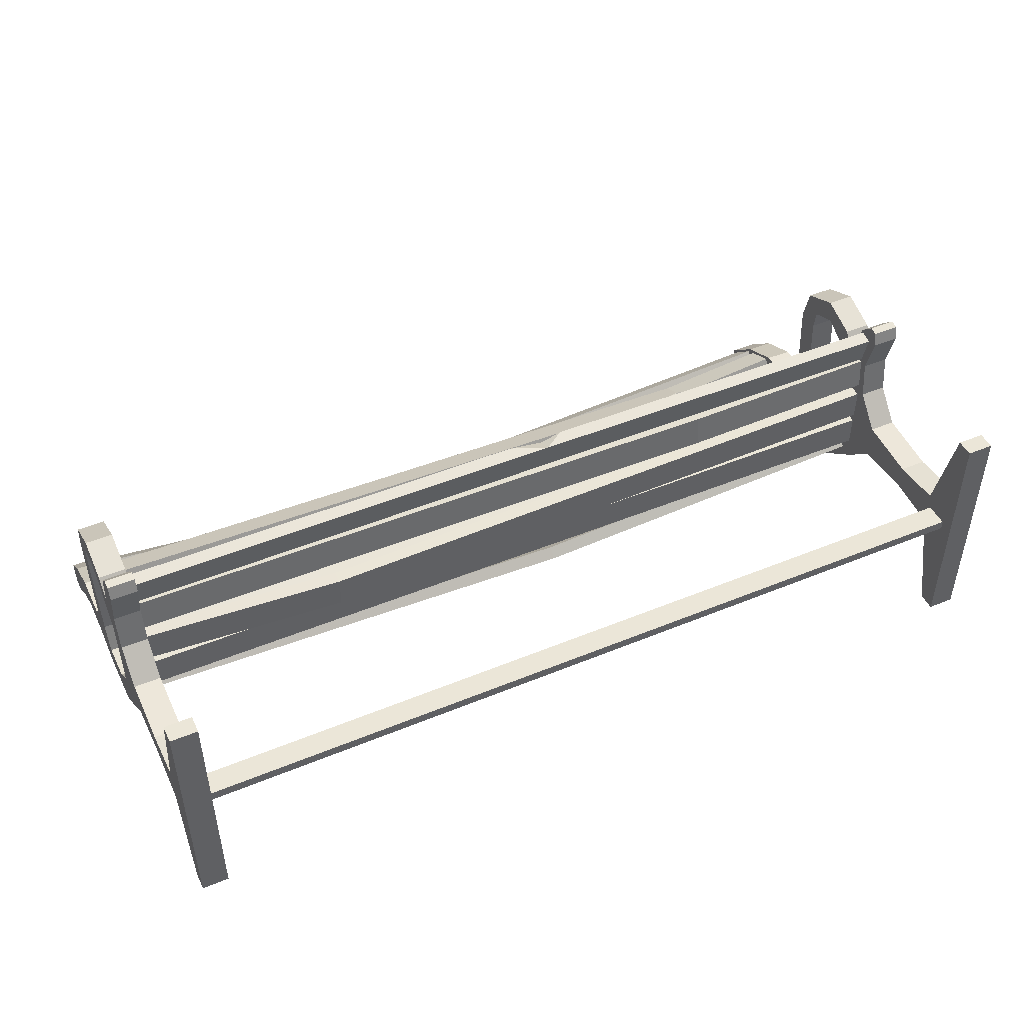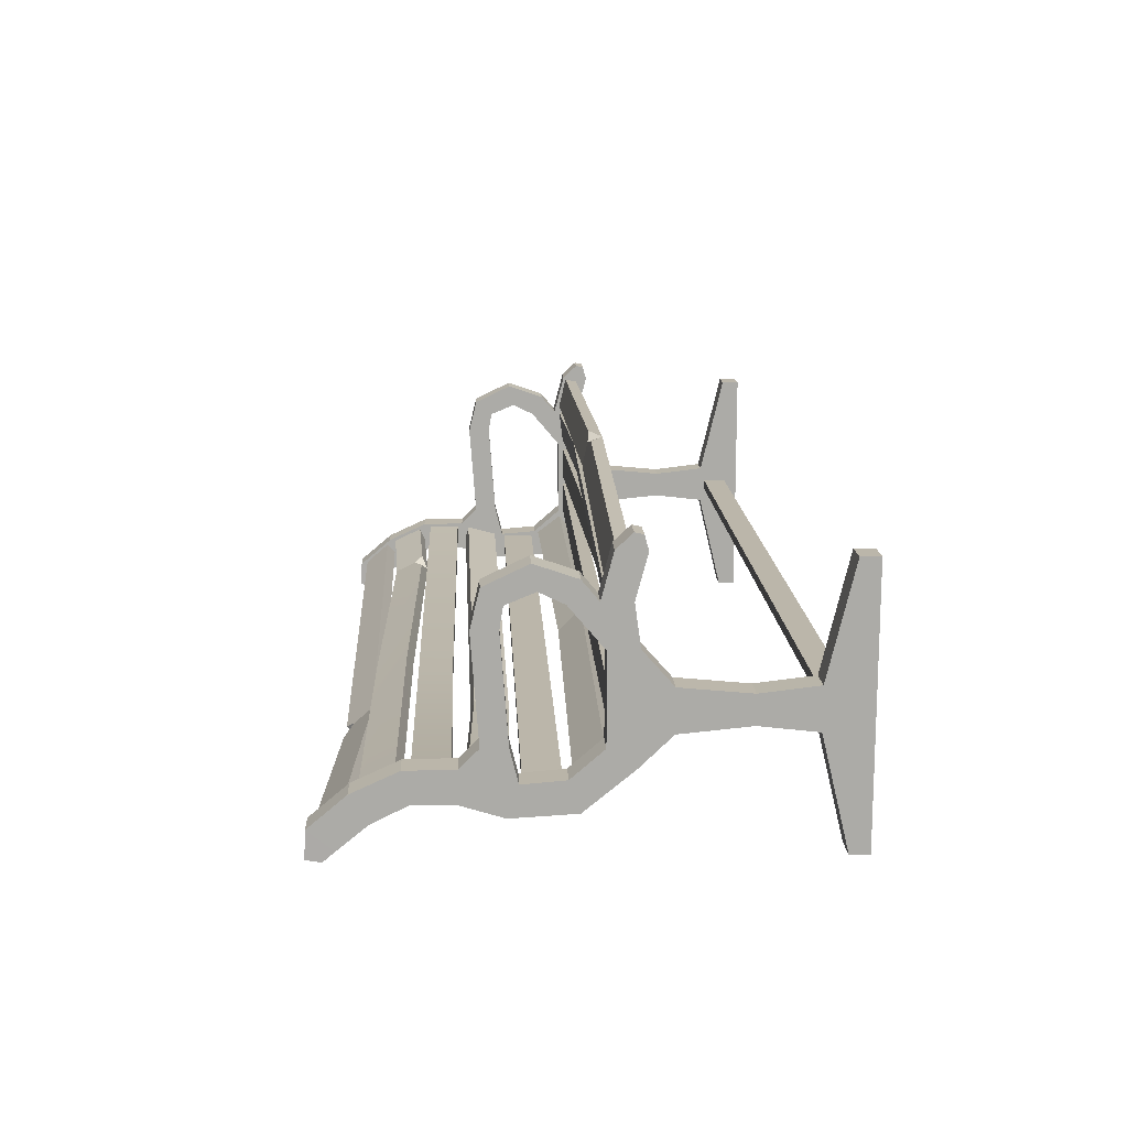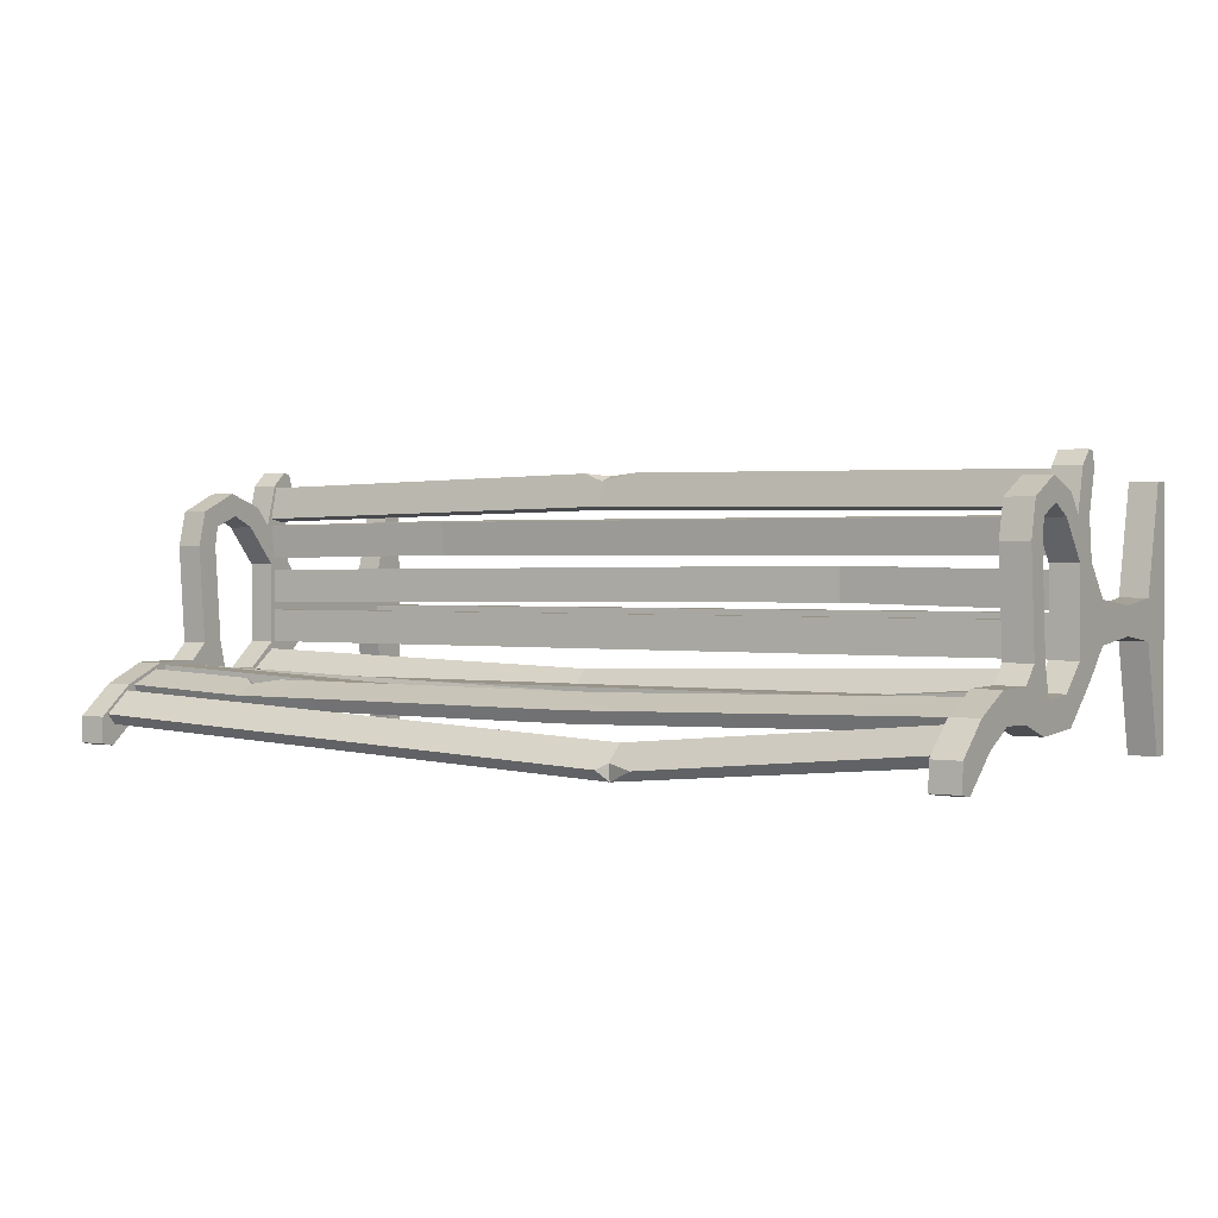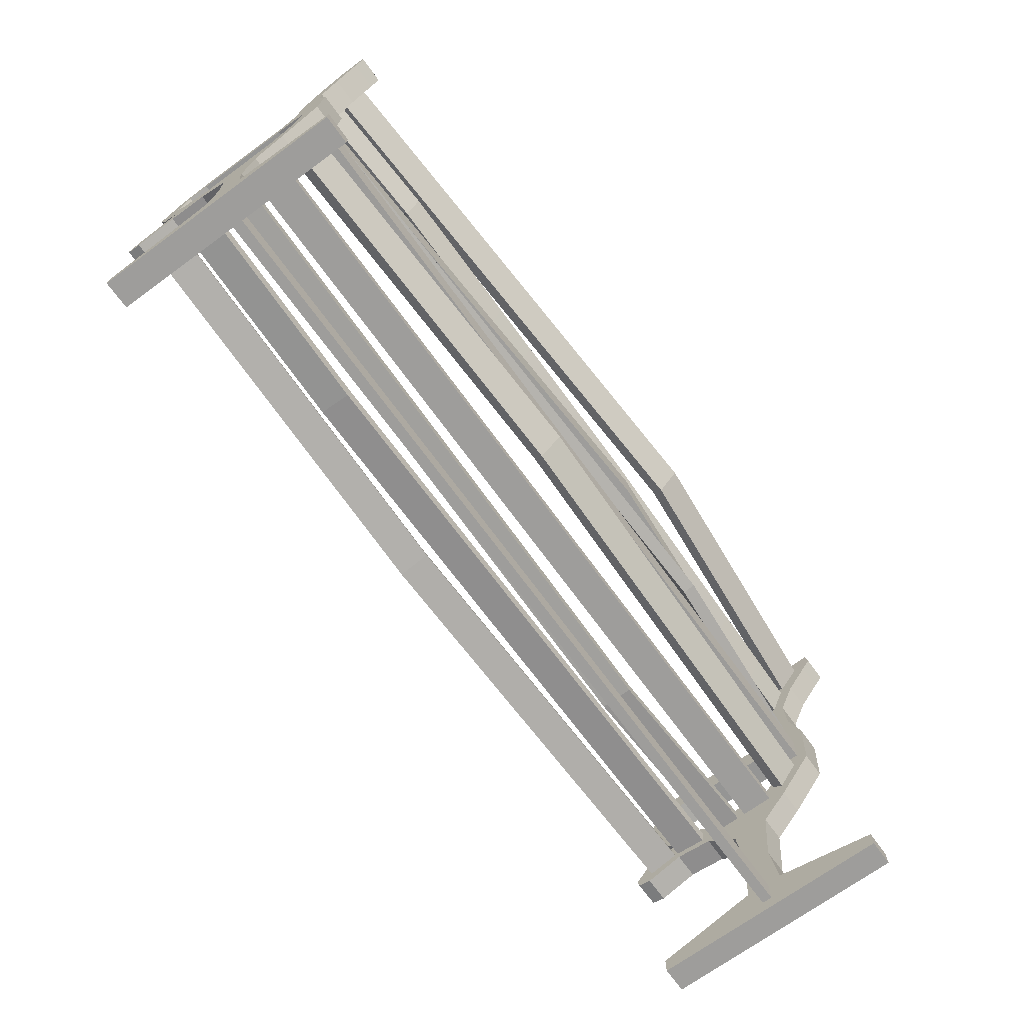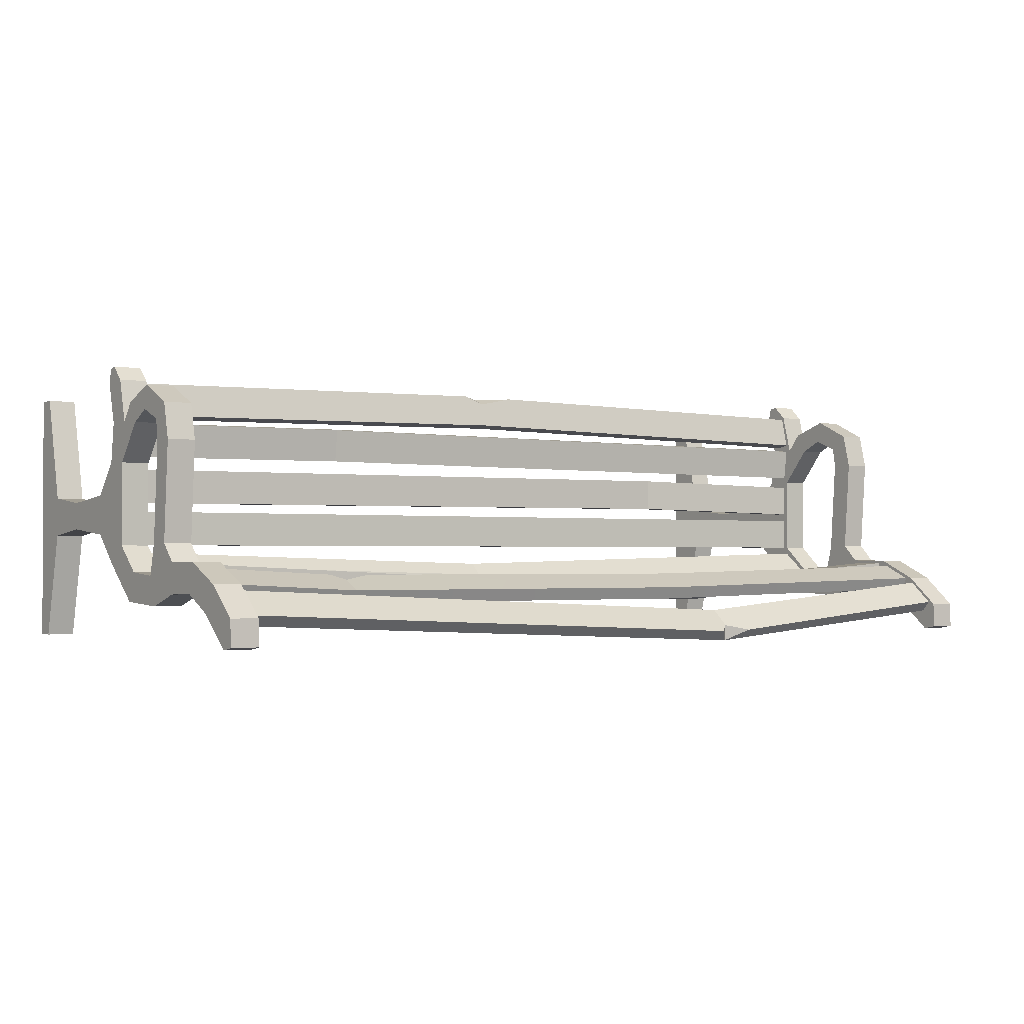
<metadata>
{"format":"obj","ext":"obj","renderer":"f3d","projection":"perspective","resolution":1024,"background":"white","views":[{"elev":46.5,"azim":-25.2,"up":"+Z"},{"elev":14.0,"azim":-92.6,"up":"+Z"},{"elev":1.1,"azim":-147.5,"up":"+Z"},{"elev":-70.4,"azim":126.1,"up":"+Y"},{"elev":-1.4,"azim":145.4,"up":"+Z"}]}
</metadata>
<code>
v 102.8 44.65 26.58
v 102.8 46.33 19.2
v 102.8 47.59 27.26
v 102.8 49.28 19.87
v -92.64 47.59 27.26
v -92.64 49.28 19.87
v -92.64 44.65 26.58
v -92.64 46.33 19.2
v 102.8 46.29 18.38
v 102.8 45.38 10.87
v 102.8 49.29 18.02
v 102.8 48.38 10.5
v -92.64 49.29 18.02
v -92.64 48.38 10.5
v -92.64 46.29 18.38
v -92.64 45.38 10.87
v 102.8 45.25 7.69
v 102.8 45.25 0.1192
v 102.8 48.27 7.69
v 102.8 48.27 0.1192
v -92.64 48.27 7.69
v -92.64 48.27 0.119
v -92.64 45.25 7.69
v -92.64 45.25 0.119
v 102.8 45.25 -1.837
v 102.8 45.25 -9.408
v 102.8 48.27 -1.837
v 102.8 48.27 -9.408
v -92.64 48.27 -1.836
v -92.64 48.27 -9.408
v -92.64 45.25 -1.836
v -92.64 45.25 -9.408
v 102.8 47.42 -13.53
v 102.8 53.42 -18.15
v 102.8 49.26 -11.14
v 102.8 55.26 -15.75
v -92.64 49.26 -11.14
v -92.64 55.26 -15.75
v -92.64 47.42 -13.53
v -92.64 53.42 -18.15
v 102.8 57.09 -19.58
v 102.8 64.66 -19.72
v 102.8 57.15 -16.56
v 102.8 64.72 -16.7
v -92.64 57.15 -16.56
v -92.64 64.72 -16.7
v -92.64 57.09 -19.58
v -92.64 64.66 -19.72
v 102.8 68.14 -18.99
v 102.8 75.45 -17.05
v 102.8 67.36 -16.07
v 102.8 74.68 -14.13
v -92.64 67.36 -16.07
v -92.64 74.68 -14.13
v -92.64 68.14 -18.99
v -92.64 75.45 -17.05
v 102.8 77.66 -16.79
v 102.8 85.23 -16.77
v 102.8 77.65 -13.77
v 102.8 85.23 -13.75
v -92.64 77.65 -13.77
v -92.64 85.23 -13.75
v -92.64 77.66 -16.79
v -92.64 85.23 -16.77
v 102.8 86.89 -17.27
v 102.8 93.75 -20.47
v 102.8 88.17 -14.53
v 102.8 95.03 -17.73
v -92.64 88.17 -14.53
v -92.64 95.03 -17.73
v -92.64 86.89 -17.27
v -92.64 93.75 -20.47
v 102.8 95.29 -21.17
v 102.8 101 -26.13
v 102.8 97.27 -18.89
v 102.8 103 -23.84
v -92.64 97.27 -18.89
v -92.64 103 -23.84
v -92.64 95.29 -21.17
v -92.64 101 -26.13
v -98.9 0 26.06
v -98.9 0 -30.99
v -98.9 4.139 26.06
v -98.9 4.139 -30.99
v -92.64 4.139 26.06
v -92.64 4.139 -30.99
v -92.64 0 26.06
v -92.64 0 -30.99
v -92.64 9.88 2.034
v -98.9 9.88 2.033
v -98.9 0 2.033
v -92.64 0 2.034
v -98.9 0 -6.965
v -98.9 9.88 -6.965
v -92.64 9.88 -6.965
v -92.64 0 -6.965
v -98.9 36.82 -6.965
v -92.64 36.82 -6.965
v -92.64 36.82 2.034
v -98.9 36.82 2.033
v -98.9 43.66 -13.51
v -92.64 43.66 -13.51
v -92.64 43.19 9.265
v -98.9 43.19 9.265
v -92.64 42.8 30.54
v -98.9 42.8 30.54
v -98.9 49.4 -9.504
v -92.64 49.4 -9.504
v -92.64 44.65 30.99
v -98.9 44.65 30.99
v -98.9 54.03 -22.01
v -92.64 54.03 -22.01
v -92.64 56.27 -15.45
v -98.9 56.27 -15.45
v -98.9 67.65 -22.74
v -92.64 67.65 -22.74
v -92.64 65.35 -16.18
v -98.9 65.35 -16.18
v -98.9 76.49 -20.02
v -92.64 76.49 -20.02
v -92.64 76.45 -13.05
v -98.9 76.45 -13.05
v -98.9 92.91 -23.53
v -92.64 92.91 -23.53
v -92.64 96.64 -17.61
v -98.9 96.64 -17.61
v -98.9 99.13 -28.64
v -92.64 99.13 -28.64
v -92.64 104.6 -24.33
v -98.9 104.6 -24.33
v -98.88 101.6 -30.76
v -92.62 101.6 -30.76
v -92.62 104.8 -30.19
v -98.88 104.8 -30.19
v -98.9 41.93 27.42
v -98.9 48.1 27.76
v -92.64 48.1 27.76
v -92.64 41.93 27.42
v -98.9 49.4 9.088
v -92.64 49.4 9.088
v -98.9 85.17 -19.71
v -92.64 85.17 -19.71
v -92.64 86.9 -13.16
v -98.9 86.9 -13.16
v -92.64 44.44 18.17
v -92.64 50.63 18.25
v -98.9 50.63 18.25
v -98.9 44.44 18.17
v -98.9 22.06 -5.549
v -92.64 22.06 -5.55
v -92.64 22.06 0.618
v -98.9 22.06 0.6178
v -92.64 8.882 -3.643
v -92.64 3.303 -3.643
v -92.64 3.303 -1.292
v -92.64 8.882 -1.292
v -98.9 67.13 -9.112
v -92.64 67.13 -9.112
v -98.9 72.48 -9.112
v -92.64 72.48 -9.112
v -98.9 68.76 13.09
v -92.64 68.76 13.09
v -98.9 74.11 13.09
v -92.64 74.11 13.09
v -98.9 68 17.76
v -92.64 68 17.76
v -98.9 72.15 21.13
v -92.64 72.15 21.13
v -98.9 61.9 20.24
v -92.64 61.9 20.24
v -98.9 63.01 25.47
v -92.64 63.01 25.47
v -98.9 56.66 17.72
v -92.64 56.66 17.72
v -98.9 54.11 22.42
v -92.64 54.11 22.42
v 109 0 26.06
v 109 0 -30.99
v 109 4.139 26.06
v 109 4.139 -30.99
v 102.8 4.139 26.06
v 102.8 4.139 -30.99
v 102.8 0 26.06
v 102.8 0 -30.99
v 102.8 9.88 2.033
v 109 9.88 2.033
v 109 0 2.033
v 102.8 0 2.033
v 109 0 -6.965
v 109 9.88 -6.965
v 102.8 9.88 -6.965
v 102.8 0 -6.965
v 109 36.82 -6.965
v 102.8 36.82 -6.965
v 102.8 36.82 2.033
v 109 36.82 2.033
v 109 43.66 -13.51
v 102.8 43.66 -13.51
v 102.8 43.19 9.265
v 109 43.19 9.265
v 102.8 42.8 30.54
v 109 42.8 30.54
v 109 49.4 -9.504
v 102.8 49.4 -9.504
v 102.8 44.65 30.99
v 109 44.65 30.99
v 109 54.03 -22.01
v 102.8 54.03 -22.01
v 102.8 56.27 -15.45
v 109 56.27 -15.45
v 109 67.65 -22.74
v 102.8 67.65 -22.74
v 102.8 65.35 -16.18
v 109 65.35 -16.18
v 109 76.49 -20.02
v 102.8 76.49 -20.02
v 102.8 76.45 -13.05
v 109 76.45 -13.05
v 109 92.91 -23.53
v 102.8 92.91 -23.53
v 102.8 96.64 -17.61
v 109 96.64 -17.61
v 109 99.13 -28.64
v 102.8 99.13 -28.64
v 102.8 104.6 -24.33
v 109 104.6 -24.33
v 109 101.6 -30.76
v 102.8 101.6 -30.76
v 102.8 104.8 -30.19
v 109 104.8 -30.19
v 109 41.93 27.42
v 109 48.1 27.76
v 102.8 48.1 27.76
v 102.8 41.93 27.42
v 109 49.4 9.087
v 102.8 49.4 9.088
v 109 85.17 -19.71
v 102.8 85.17 -19.71
v 102.8 86.9 -13.16
v 109 86.9 -13.16
v 102.8 44.44 18.17
v 102.8 50.63 18.25
v 109 50.63 18.25
v 109 44.44 18.17
v 109 22.06 -5.55
v 102.8 22.06 -5.549
v 102.8 22.06 0.6178
v 109 22.06 0.6176
v 102.8 8.882 -3.643
v 102.8 3.303 -3.643
v 102.8 3.303 -1.292
v 102.8 8.882 -1.292
v 109 67.13 -9.112
v 102.8 67.13 -9.112
v 109 72.48 -9.112
v 102.8 72.48 -9.112
v 109 68.76 13.09
v 102.8 68.76 13.09
v 109 74.11 13.09
v 102.8 74.11 13.09
v 109 68 17.76
v 102.8 68 17.76
v 109 72.15 21.13
v 102.8 72.15 21.13
v 109 61.9 20.24
v 102.8 61.9 20.24
v 109 63.01 25.47
v 102.8 63.01 25.47
v 109 56.66 17.72
v 102.8 56.66 17.72
v 109 54.11 22.42
v 102.8 54.11 22.42
v 73.84 88.91 -17.02
v 73.84 93.71 -19.26
v 73.84 92.43 -22
v 73.84 85.57 -18.79
v -42.07 66.14 -20.27
v -42.07 73.45 -18.33
v -42.07 74.23 -21.25
v -42.07 66.91 -23.19
v 14.1 48.03 -13.81
v 14.1 53.4 -19.15
v 14.1 51.27 -21.3
v 14.1 45.9 -15.96
v -45.77 41.28 8.634
v -45.77 44.3 8.634
v -45.77 44.3 1.063
v -45.77 41.28 1.063
v 53.28 44.8 18.94
v 53.28 47.8 18.57
v 53.28 46.89 11.06
v 53.28 43.89 11.42
v 10.41 43.34 28.19
v 10.41 46.72 26.94
v 10.41 47.97 21.48
v 10.41 45.02 20.81
v -25.06 95.72 -25.03
v -25.06 99.84 -28.59
v -25.06 99.47 -32.27
v -25.06 93.74 -27.32
v -30.98 101.7 -29.75
v -22.94 101.5 -29.93
v 76.73 86.98 -15.9
v 67.31 86.91 -15.98
v 1.849 46.45 28.66
v 15.09 46.35 28.78
v -15.51 88.26 -16.12
v -12.37 86.95 -18.9
v -12.37 93.81 -22.1
v -12.37 95.09 -19.36
v -14.91 78.17 -22.52
v -14.91 78.16 -19.5
v -14.91 85.73 -19.48
v -14.91 85.74 -22.5
f 305 294 295 6 5
f 7 8 296 293
f 295 296 8 6
f 7 293 305 5
f 290 291 14 13
f 15 16 292 289
f 291 292 16 14
f 15 289 290 13
f 286 287 22 21
f 23 24 288 285
f 287 288 24 22
f 23 285 286 21
f 27 28 30 29
f 31 32 26 25
f 26 32 30 28
f 31 25 27 29
f 281 282 38 37
f 39 40 283 284
f 282 283 40 38
f 39 284 281 37
f 43 44 46 45
f 47 48 42 41
f 42 48 46 44
f 47 41 43 45
f 277 278 54 53
f 55 56 279 280
f 278 279 56 54
f 55 280 277 53
f 312 313 62 61
f 63 64 314 311
f 313 314 64 62
f 63 311 312 61
f 304 273 274 310 307
f 308 309 275 276
f 274 275 309 310
f 307 308 276 304
f 79 80 299 300
f 298 299 301
f 79 300 297 77
f 93 91 90 94
f 136 110 109 137
f 96 92 91 93
f 82 84 86 88
f 87 85 83 81
f 83 85 89 90
f 81 83 90 91
f 87 81 91 92
f 85 87 92 89
f 94 84 82 93
f 95 86 84 94
f 96 88 86 95
f 93 82 88 96
f 149 97 98 150
f 150 98 99 151
f 151 99 100 152
f 152 100 97 149
f 97 101 102 98
f 98 102 103 99
f 99 103 104 100
f 100 104 101 97
f 138 105 106 135
f 131 134 133 132
f 137 109 105 138
f 105 109 110 106
f 106 110 136 135
f 101 111 112 102
f 102 112 113 108
f 108 113 114 107
f 107 114 111 101
f 111 115 116 112
f 112 116 117 113
f 113 117 118 114
f 114 118 115 111
f 115 119 120 116
f 116 120 121 117
f 118 122 119 115
f 141 123 124 142
f 142 124 125 143
f 143 125 126 144
f 144 126 123 141
f 123 127 128 124
f 124 128 129 125
f 125 129 130 126
f 126 130 127 123
f 127 131 132 128
f 128 132 133 129
f 129 133 134 130
f 130 134 131 127
f 147 139 104 148
f 140 146 145 103
f 103 145 148 104
f 139 107 101 104
f 107 139 140 108
f 102 108 140 103
f 119 141 142 120
f 120 142 143 121
f 121 143 144 122
f 122 144 141 119
f 146 137 138 145
f 147 136 137 146
f 136 147 148 135
f 145 138 135 148
f 94 149 150 95
f 95 150 151 89
f 89 151 152 90
f 90 152 149 94
f 95 153 154 96
f 92 155 156 89
f 89 156 153 95
f 96 154 155 92
f 117 158 157 118
f 118 157 159 122
f 122 159 160 121
f 121 160 158 117
f 158 162 161 157
f 157 161 163 159
f 159 163 164 160
f 160 164 162 158
f 162 166 165 161
f 161 165 167 163
f 163 167 168 164
f 164 168 166 162
f 166 170 169 165
f 165 169 171 167
f 167 171 172 168
f 168 172 170 166
f 170 174 173 169
f 169 173 175 171
f 171 175 176 172
f 172 176 174 170
f 174 140 139 173
f 173 139 147 175
f 175 147 146 176
f 176 146 140 174
f 189 190 186 187
f 232 233 205 206
f 192 189 187 188
f 178 184 182 180
f 183 177 179 181
f 179 186 185 181
f 177 187 186 179
f 183 188 187 177
f 181 185 188 183
f 190 189 178 180
f 191 190 180 182
f 192 191 182 184
f 189 192 184 178
f 245 246 194 193
f 246 247 195 194
f 247 248 196 195
f 248 245 193 196
f 193 194 198 197
f 194 195 199 198
f 195 196 200 199
f 196 193 197 200
f 234 231 202 201
f 227 228 229 230
f 233 234 201 205
f 201 202 206 205
f 202 231 232 206
f 197 198 208 207
f 198 204 209 208
f 204 203 210 209
f 203 197 207 210
f 207 208 212 211
f 208 209 213 212
f 209 210 214 213
f 210 207 211 214
f 211 212 216 215
f 212 213 217 216
f 214 211 215 218
f 237 238 220 219
f 238 239 221 220
f 239 240 222 221
f 240 237 219 222
f 219 220 224 223
f 220 221 225 224
f 221 222 226 225
f 222 219 223 226
f 223 224 228 227
f 224 225 229 228
f 225 226 230 229
f 226 223 227 230
f 243 244 200 235
f 236 199 241 242
f 199 200 244 241
f 235 200 197 203
f 203 204 236 235
f 198 199 236 204
f 215 216 238 237
f 216 217 239 238
f 217 218 240 239
f 218 215 237 240
f 242 241 234 233
f 243 242 233 232
f 232 231 244 243
f 241 244 231 234
f 190 191 246 245
f 191 185 247 246
f 185 186 248 247
f 186 190 245 248
f 191 192 250 249
f 188 185 252 251
f 185 191 249 252
f 192 188 251 250
f 213 214 253 254
f 214 218 255 253
f 218 217 256 255
f 217 213 254 256
f 254 253 257 258
f 253 255 259 257
f 255 256 260 259
f 256 254 258 260
f 258 257 261 262
f 257 259 263 261
f 259 260 264 263
f 260 258 262 264
f 262 261 265 266
f 261 263 267 265
f 263 264 268 267
f 264 262 266 268
f 266 265 269 270
f 265 267 271 269
f 267 268 272 271
f 268 266 270 272
f 270 269 235 236
f 269 271 243 235
f 271 272 242 243
f 272 270 236 242
f 154 153 249 250
f 156 155 251 252
f 153 156 252 249
f 154 250 251 155
f 67 68 274 273 303
f 66 275 274 68
f 276 275 66 65
f 303 276 65 67
f 51 52 278 277
f 50 279 278 52
f 280 279 50 49
f 277 280 49 51
f 35 36 282 281
f 34 283 282 36
f 284 283 34 33
f 281 284 33 35
f 286 285 17 19
f 19 20 287 286
f 18 288 287 20
f 285 288 18 17
f 290 289 9 11
f 11 12 291 290
f 10 292 291 12
f 289 292 10 9
f 306 293 1 3
f 3 4 295 294 306
f 2 296 295 4
f 293 296 2 1
f 302 299 298
f 300 299 74 73
f 297 300 73 75
f 301 299 80 78
f 297 298 301 78 77
f 75 76 302 298 297
f 74 299 302 76
f 273 276 303
f 304 276 273
f 305 293 294
f 294 293 306
f 71 308 307 69
f 71 72 309 308
f 310 309 72 70
f 307 310 70 69
f 312 311 57 59
f 59 60 313 312
f 58 314 313 60
f 311 314 58 57

</code>
